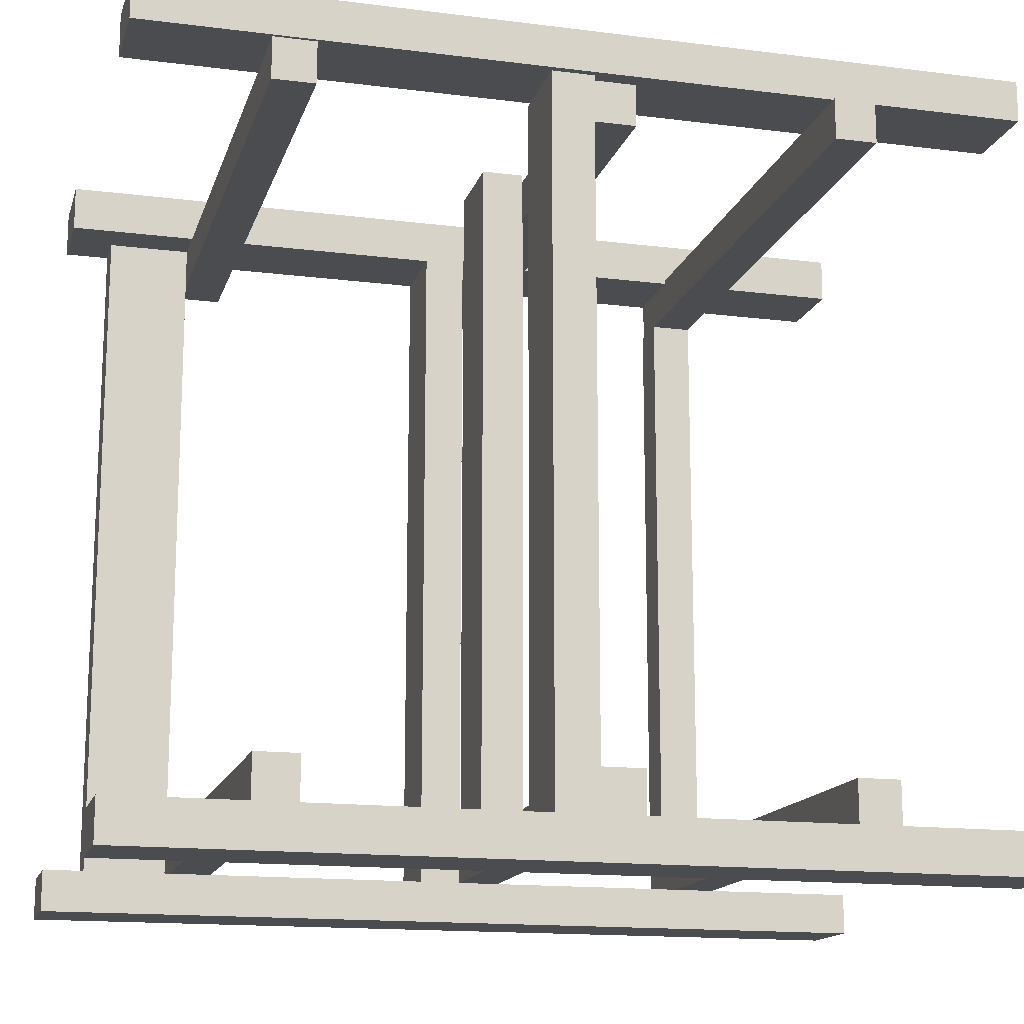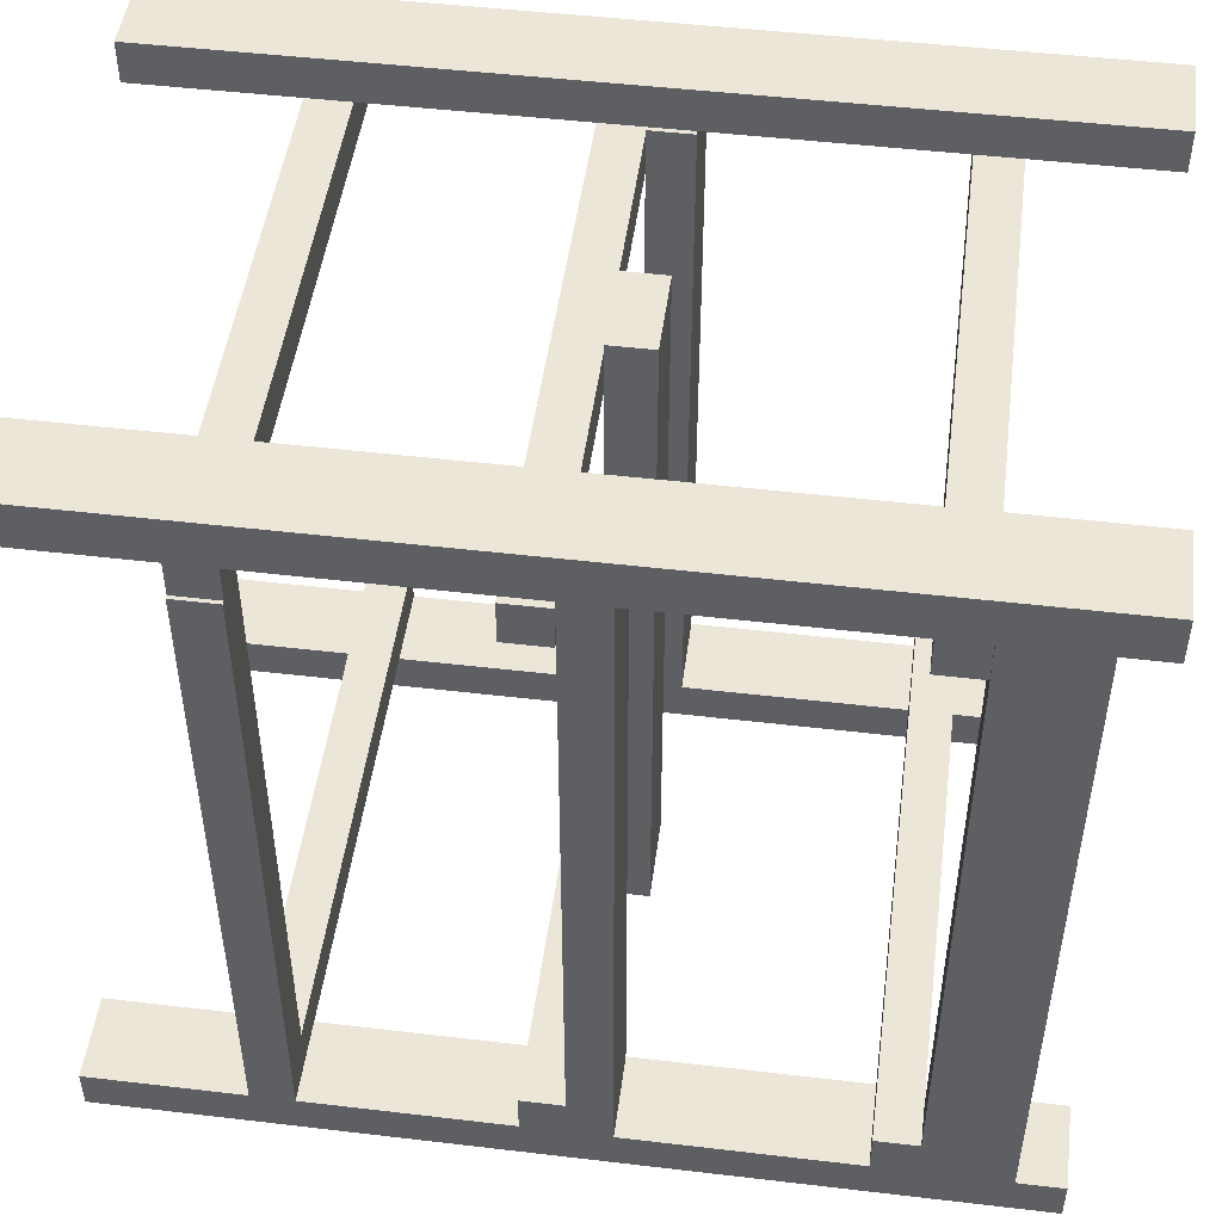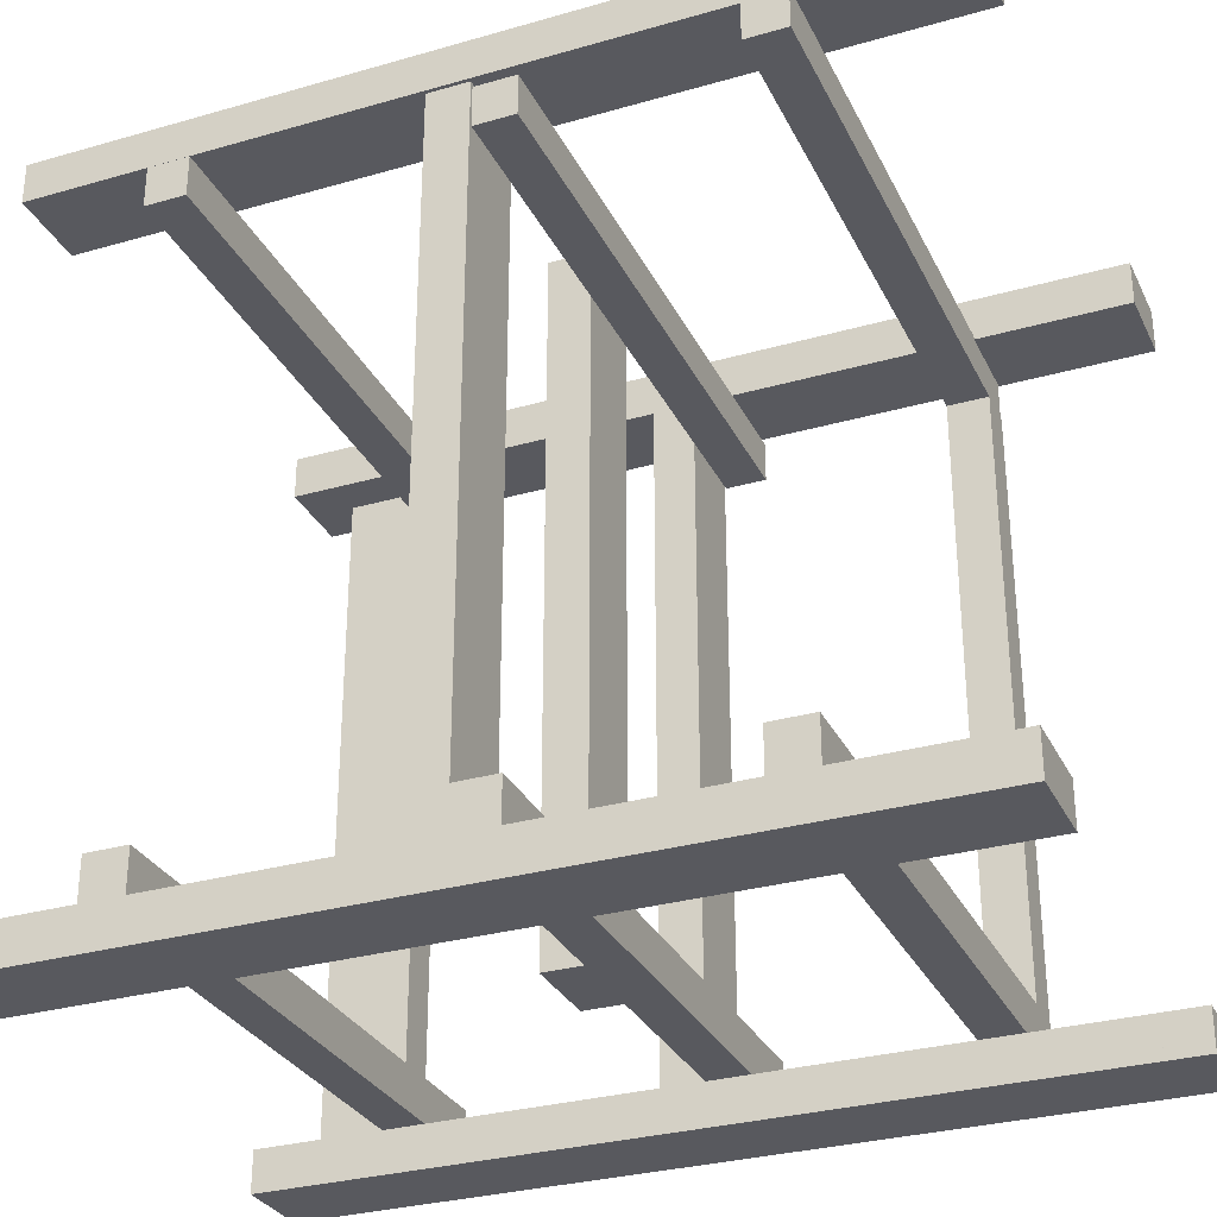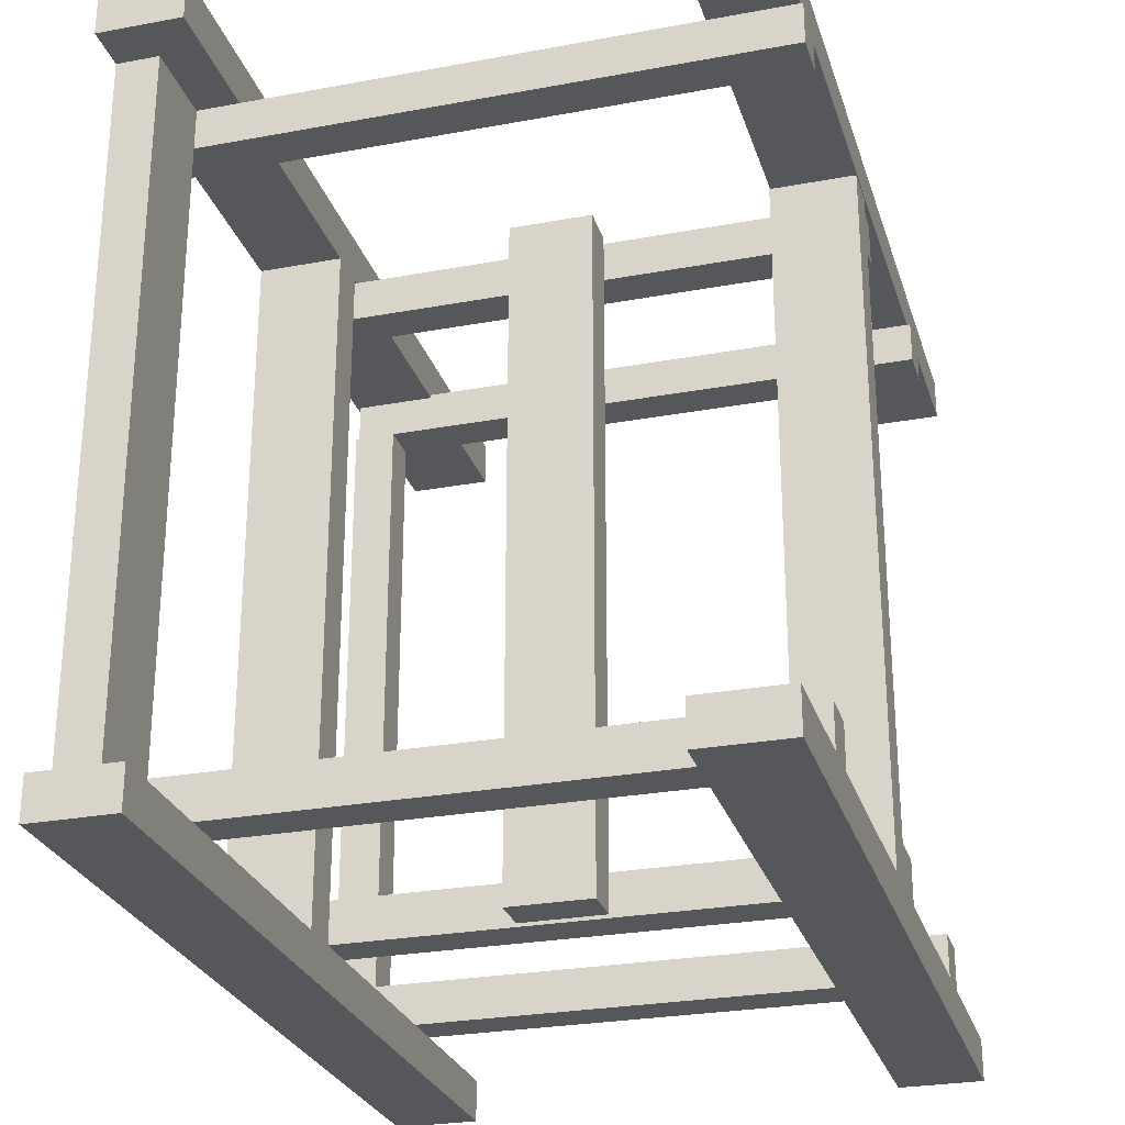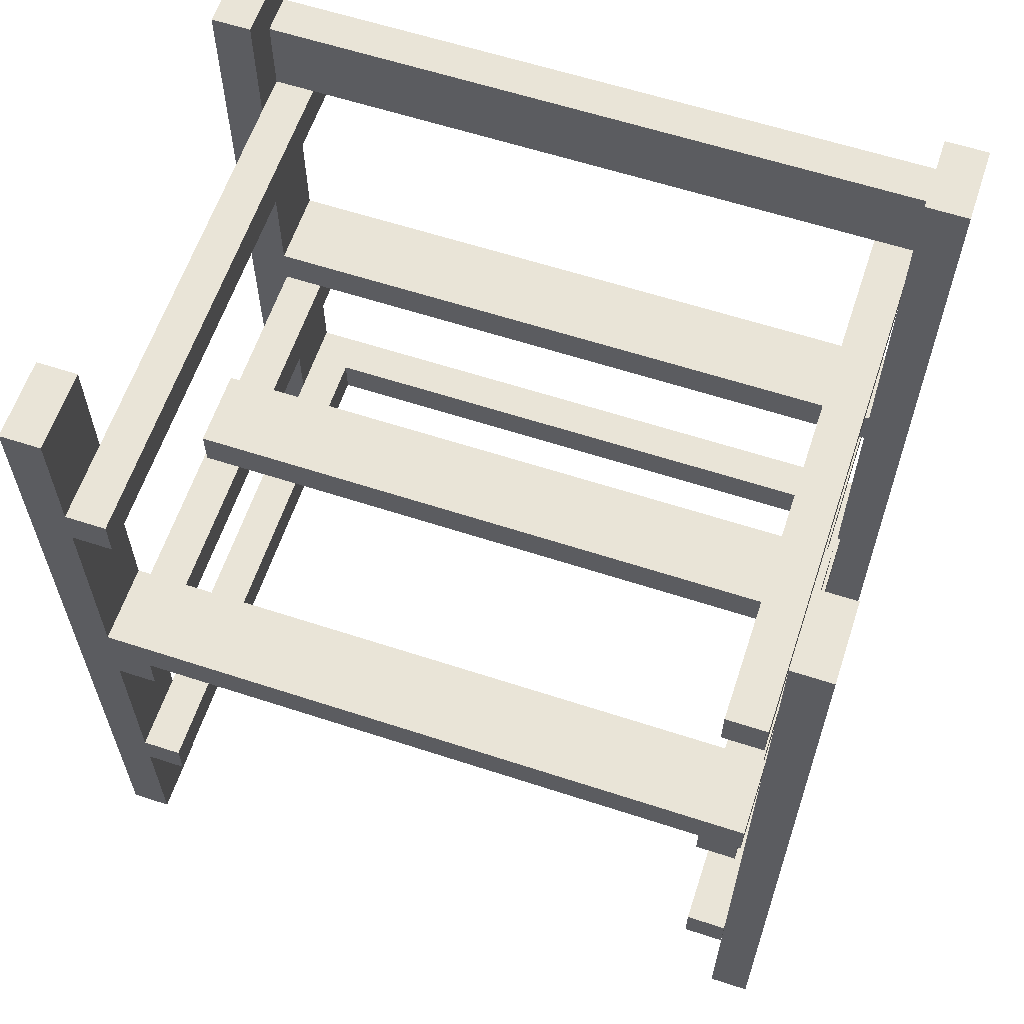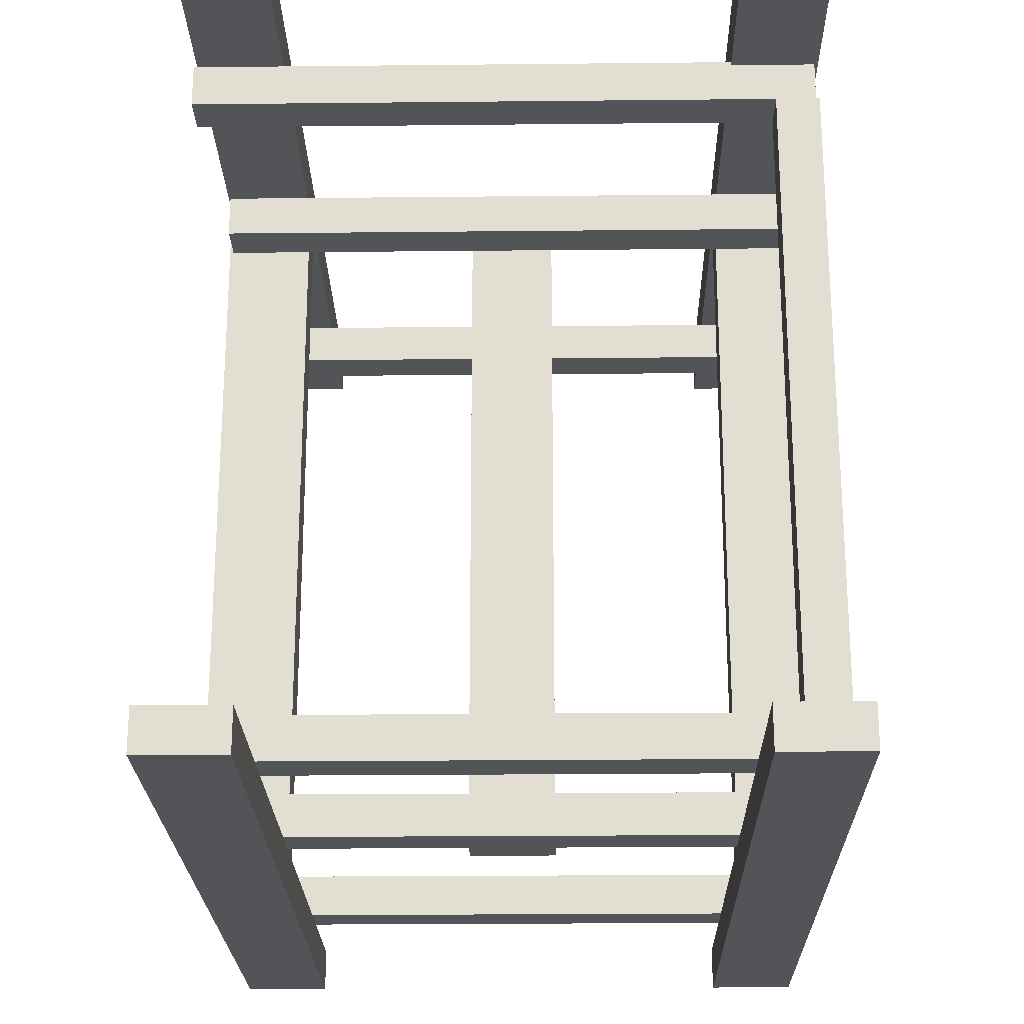
<metadata>
{"format":"obj","ext":"obj","renderer":"f3d","projection":"perspective","resolution":1024,"background":"white","views":[{"elev":-15.2,"azim":75.0,"up":"+Y"},{"elev":48.6,"azim":-82.5,"up":"+Y"},{"elev":-30.4,"azim":112.5,"up":"+Y"},{"elev":-27.0,"azim":16.0,"up":"+Y"},{"elev":61.2,"azim":108.4,"up":"+Z"},{"elev":-22.9,"azim":-179.0,"up":"+Y"}]}
</metadata>
<code>
o obj_0
v 72 		113 		250
v 72 		113 		56
v 72 		113 		44
v 72 		113 		0
v 72 		125 		0
v 72 		125 		250
v 48 		125 		250
v 48 		125 		0
v 48 		113 		0
v 48 		113 		44
v 48 		113 		56
v 48 		113 		250
v -76 		113 		44
v -76 		112 		44
v -76 		112 		0
v -76 		112 		250
v -76 		112 		213
v -76 		112 		201
v -76 		112 		137
v -76 		112 		125
v -76 		112 		56
v -76 		113 		56
v -76 		125 		0
v -76 		125 		250
v -100 		125 		250
v -100 		125 		0
v -100 		112 		0
v -100 		112 		125
v -100 		112 		137
v -100 		112 		213
v -100 		112 		237.1
v -100 		112 		250
v 48 		-88 		56
v 48 		-88 		44
v 48 		-88 		213
v 48 		-88 		201
v 48 		-88 		125
v -2 		-88 		125
v 48 		-88 		113
v -76 		-88 		56
v -76 		-88 		44
v -76 		-88 		213
v -76 		-88 		201
v -26 		-88 		125
v -76 		-88 		125
v -76 		-88 		113
v -76 		-88 		0
v -100 		-88 		0
v -100 		-88 		44
v -100 		-88 		56
v -100 		-88 		113
v -100 		-88 		137
v -100 		-88 		201
v -76 		-88 		137
v -76 		-88 		250
v -88 		-88 		213
v -88 		-88 		237.1
v -100 		-88 		237.1
v -100 		-88 		250
v 72 		-88 		201
v 72 		-88 		137
v 48 		-88 		137
v 72 		-88 		250
v 72 		-88 		213
v 48 		-88 		250
v 72 		-88 		44
v 72 		-88 		0
v 48 		-88 		0
v 72 		-88 		113
v 72 		-88 		56
v -100 		-100 		250
v -100 		-100 		0
v -76 		-100 		0
v -76 		-100 		250
v 48 		-100 		250
v 48 		-100 		0
v 72 		-100 		0
v 72 		-100 		250
v 72 		-88 		125
v -100 		-88 		125
v 72 		-76 		56
v 72 		-76 		113
v 72 		-76 		125
v 71 		99 		125
v 71 		111 		125
v 72 		112 		125
v 48 		99 		125
v 48 		-76 		125
v 48 		111 		125
v 48 		112 		125
v -2 		-76 		125
v -2 		99 		125
v -2 		111 		125
v -2 		-87 		137
v -2 		-87 		125
v -101 		111 		113
v -101 		99 		113
v -101 		99 		125
v -101 		111 		125
v -100 		99 		125
v -100 		111 		125
v -100 		-76 		213
v -100 		-76 		125
v -100 		101 		56
v -100 		101 		44
v -100 		-76 		201
v -100 		-76 		113
v 73 		101 		56
v 73 		101 		44
v -76 		-76 		125
v -76 		99 		125
v 73 		112 		213
v 73 		100 		213
v 73 		100 		201
v 73 		112 		201
v -88 		-76 		213
v -88 		-76 		56
v -88 		-76 		44
v 72 		-76 		213
v 72 		-76 		201
v 72 		-76 		44
v 72 		112 		137
v -26 		99 		125
v -76 		111 		125
v -99 		112 		213
v -99 		112 		201
v -88 		112 		237.1
v -88 		112 		213
v -99 		112 		44
v -99 		112 		56
v -26 		111 		125
v -99 		101 		56
v -99 		101 		44
v 48 		112 		137
v -88 		101 		44
v -88 		101 		56
v -26 		-87 		137
v -26 		-87 		125
v 71 		99 		113
v 71 		111 		113
v 73 		113 		44
v 73 		113 		56
v -2 		113 		125
v -2 		113 		137
v -26 		113 		137
v -26 		113 		125
v -99 		100 		213
v -99 		100 		201
v -88 		100 		213
v -26 		-76 		125
g group_0_-1034551041
f 3 5 2
f 4 5 3
f 5 6 2
f 1 2 6
f 9 10 8
f 10 11 8
f 7 8 11
f 7 11 12
f 6 5 8
f 6 8 7
f 7 12 1
f 7 1 6
f 5 4 9
f 5 9 8
f 4 3 10
f 4 10 9
f 12 11 2
f 12 2 1
g group_0_-1038024449
f 13 14 15
f 18 19 24
f 23 24 20
f 22 23 20
f 21 22 20
f 17 18 24
f 16 17 24
f 13 23 22
f 15 23 13
f 19 20 24
f 27 28 26
f 25 26 28
f 25 28 29
f 25 29 30
f 25 30 31
f 25 31 32
f 60 61 62
f 60 62 36
f 63 64 35
f 63 35 65
f 66 67 68
f 66 68 34
f 69 70 33
f 69 33 39
f 75 76 77
f 75 77 78
f 65 75 78
f 65 78 63
f 67 77 76
f 67 76 68
f 67 66 77
f 66 70 77
f 70 69 77
f 69 79 77
f 78 77 79
f 78 79 61
f 78 61 60
f 78 60 64
f 78 64 63
f 36 62 75
f 62 37 75
f 76 75 37
f 39 76 37
f 33 76 39
f 34 76 33
f 68 76 34
f 35 36 75
f 65 35 75
f 24 23 26
f 24 26 25
f 29 126 30
f 125 30 126
f 19 18 126
f 19 126 29
f 17 16 127
f 17 127 128
f 31 127 32
f 16 32 127
f 129 130 27
f 28 27 130
f 15 14 129
f 15 129 27
f 28 130 20
f 21 20 130
f 16 24 32
f 25 32 24
f 23 15 27
f 23 27 26
g group_0_-1023419110
f 37 38 39
f 46 44 45
f 36 35 42
f 36 42 43
f 34 33 40
f 34 40 41
f 39 38 44
f 39 44 46
f 81 33 70
f 39 82 69
f 96 97 98
f 96 98 99
f 100 98 97
f 96 99 101
f 99 98 100
f 99 100 101
f 102 31 30
f 50 104 49
f 105 49 104
f 102 58 31
f 58 102 53
f 106 53 102
f 107 51 80
f 107 80 103
f 112 113 114
f 112 114 115
f 142 2 108
f 136 117 118
f 104 117 132
f 136 132 117
f 119 64 60
f 119 60 120
f 105 133 118
f 66 121 81
f 66 81 70
f 69 82 83
f 69 83 79
f 87 92 139
f 123 111 97
f 100 97 111
f 140 93 89
f 89 92 87
f 93 92 89
f 82 91 88
f 140 96 131
f 124 96 101
f 38 37 95
f 37 88 95
f 91 95 88
f 132 133 105
f 132 105 104
f 132 130 133
f 129 133 130
f 118 135 136
f 118 133 135
f 112 17 113
f 129 14 135
f 129 135 133
f 120 60 36
f 132 136 130
f 21 130 136
f 119 35 64
f 85 84 139
f 17 112 18
f 139 140 85
f 115 18 112
f 84 87 139
f 140 89 85
f 109 135 10
f 82 88 83
f 121 66 34
f 109 141 142
f 109 142 108
f 10 3 109
f 141 109 3
f 11 108 2
f 21 136 11
f 10 14 13
f 142 141 3
f 142 3 2
f 11 10 22
f 13 22 10
f 58 57 31
f 102 30 147
f 125 147 30
f 147 125 148
f 126 148 125
f 116 149 57
f 149 116 147
f 102 147 116
f 149 147 148
f 126 18 148
f 127 57 149
f 127 149 128
f 127 31 57
f 149 17 128
f 131 124 111
f 131 111 123
f 102 116 106
f 110 150 107
f 82 107 150
f 107 103 110
f 105 118 49
f 41 49 118
f 40 117 50
f 104 50 117
f 46 51 107
f 82 46 107
f 53 106 43
f 57 56 116
f 116 56 42
f 44 138 45
f 110 45 138
f 110 138 150
f 148 114 149
f 113 149 114
f 114 148 18
f 115 114 18
f 113 17 149
f 119 120 116
f 106 116 120
f 43 106 36
f 120 36 106
f 116 42 35
f 116 35 119
f 97 139 123
f 92 123 139
f 108 11 136
f 124 131 96
f 140 131 93
f 109 108 135
f 136 135 108
f 14 10 135
f 22 21 11
f 97 140 139
f 96 140 97
f 121 118 117
f 121 117 81
f 82 150 91
f 41 118 34
f 121 34 118
f 117 40 33
f 117 33 81
f 82 39 46
f 38 95 138
f 38 138 44
g group_0_-1033568001
f 41 47 48
f 41 48 49
f 46 40 50
f 46 50 51
f 52 53 43
f 52 43 54
f 42 57 55
f 56 57 42
f 55 57 59
f 58 59 57
f 71 72 73
f 71 73 74
f 74 55 71
f 59 71 55
f 47 73 72
f 47 72 48
f 47 41 73
f 41 40 73
f 40 46 73
f 46 45 73
f 74 73 45
f 74 45 54
f 74 54 43
f 74 43 42
f 74 42 55
f 53 52 71
f 52 80 71
f 72 71 80
f 51 72 80
f 50 72 51
f 49 72 50
f 48 72 49
f 58 53 71
f 59 58 71
g group_0_-1033881325
f 85 86 84
f 83 84 86
f 90 86 85
f 83 88 84
f 87 84 88
f 90 85 89
f 94 91 92
f 93 144 92
f 94 95 91
f 100 103 52
f 28 101 29
f 101 100 29
f 52 29 100
f 103 80 52
f 19 54 111
f 79 83 61
f 86 122 83
f 61 83 122
f 111 110 103
f 111 103 100
f 19 124 20
f 124 101 28
f 124 28 20
f 88 62 87
f 90 89 134
f 89 87 134
f 88 37 62
f 134 87 62
f 61 122 134
f 61 134 62
f 93 131 146
f 137 138 95
f 137 95 94
f 122 86 90
f 122 90 134
f 94 92 144
f 143 144 93
f 93 146 143
f 144 143 146
f 144 146 145
f 124 19 111
f 52 19 29
f 45 110 54
f 110 111 54
f 52 54 19
f 150 137 123
f 146 131 145
f 131 123 145
f 150 138 137
f 145 123 137
f 94 144 145
f 94 145 137
f 91 150 123
f 91 123 92

</code>
